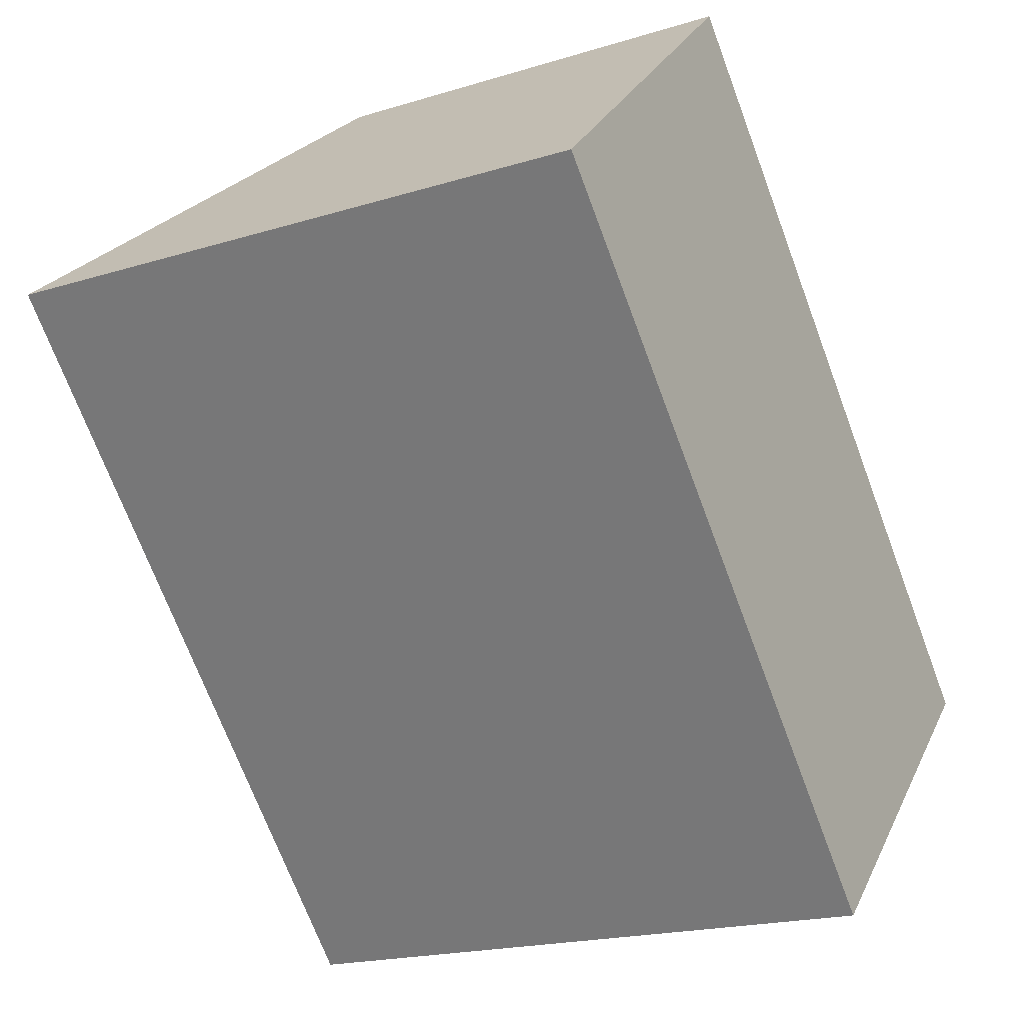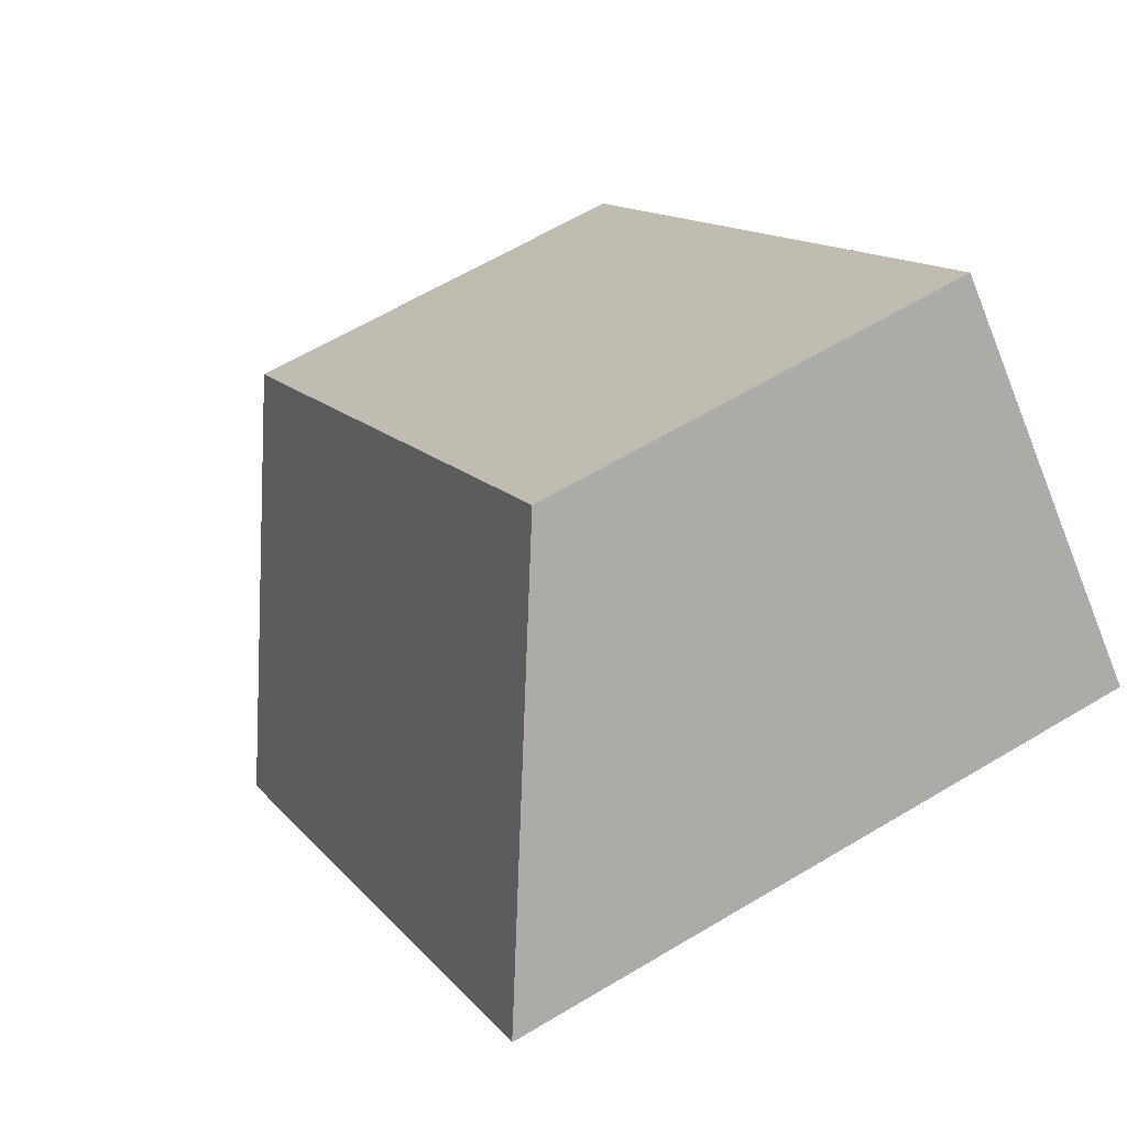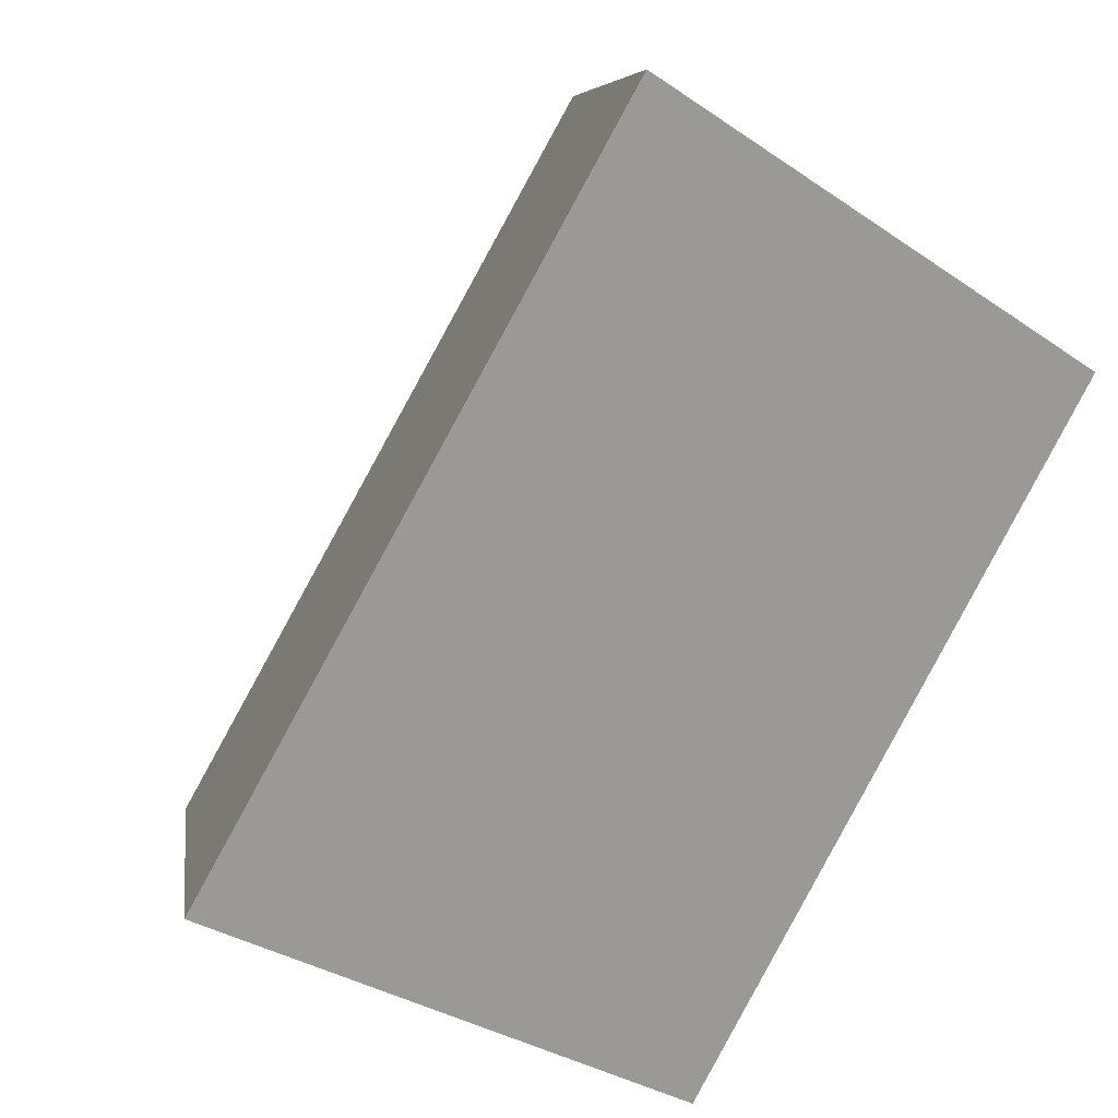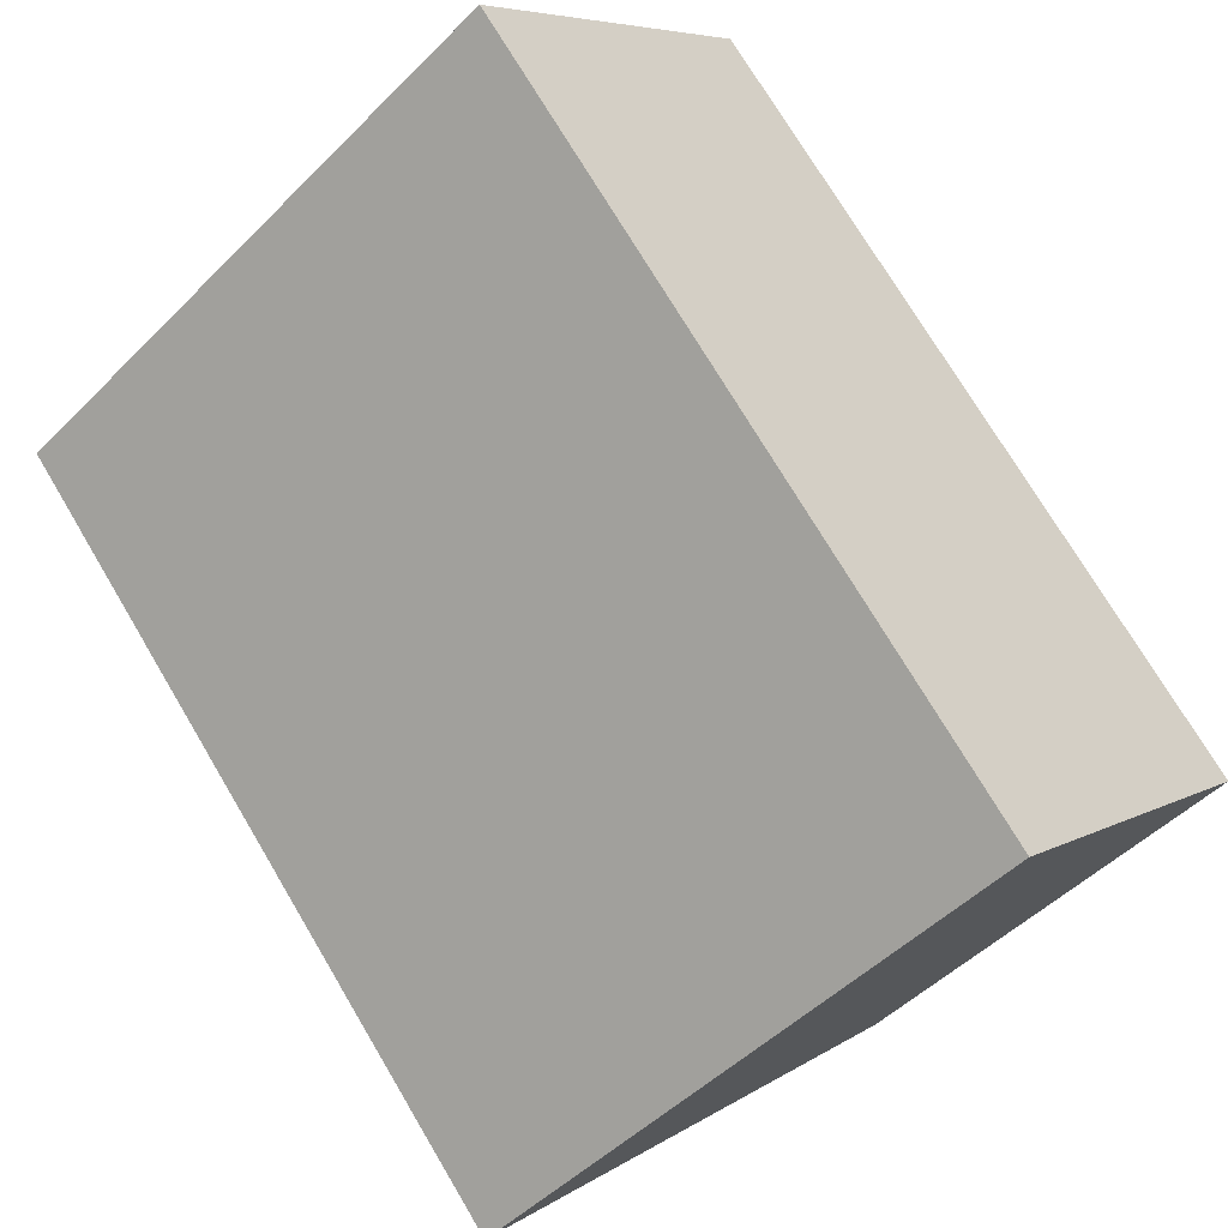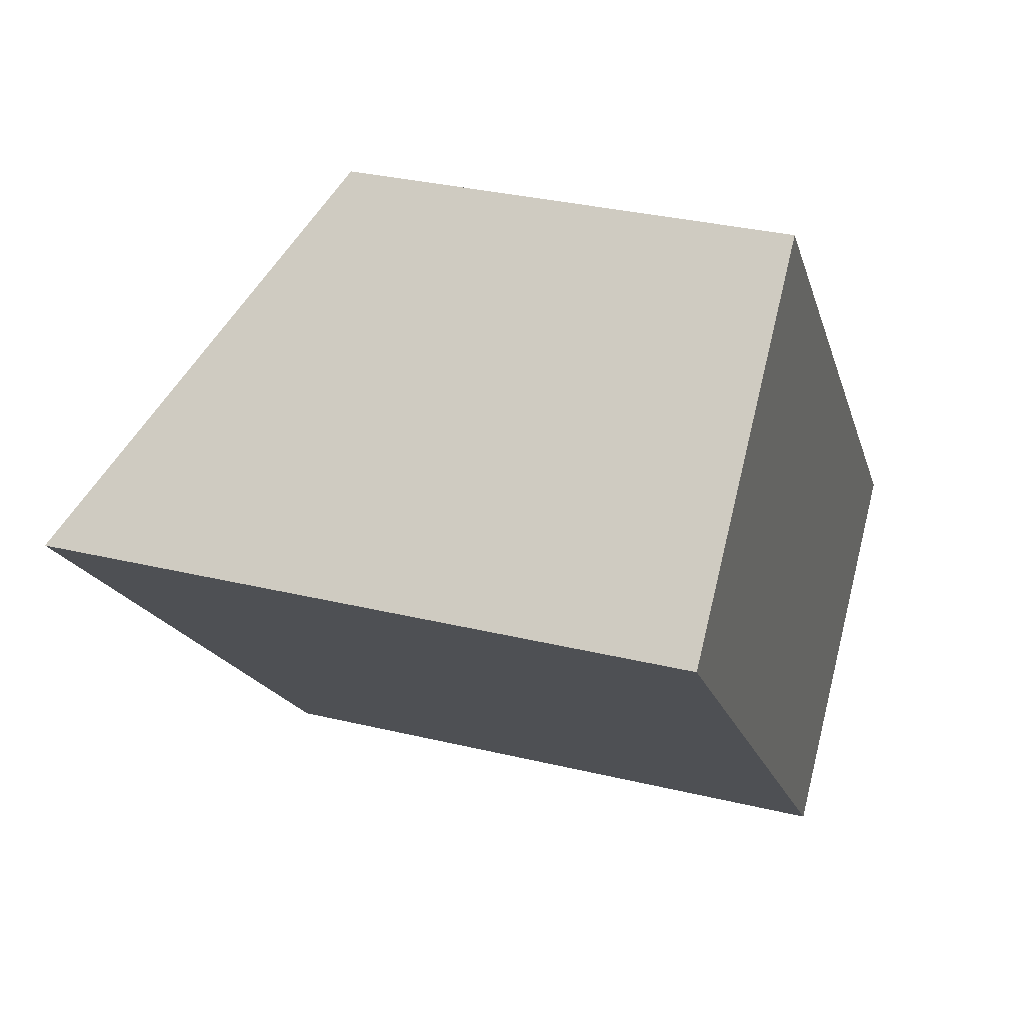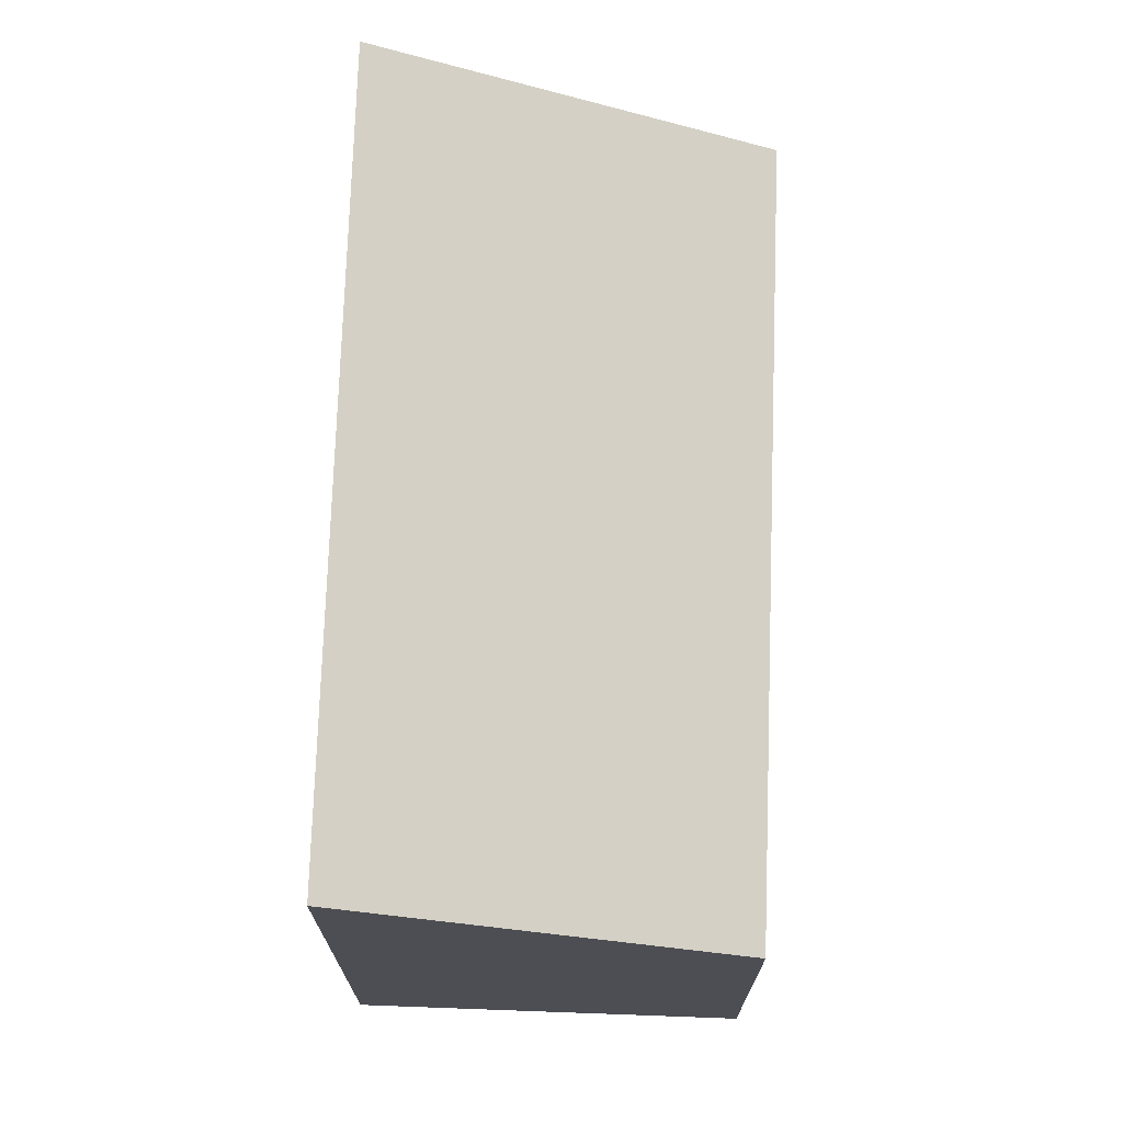
<metadata>
{"format":"obj","ext":"obj","renderer":"f3d","projection":"perspective","resolution":1024,"background":"white","views":[{"elev":-19.0,"azim":-59.6,"up":"+Z"},{"elev":62.4,"azim":-121.3,"up":"+Z"},{"elev":-32.1,"azim":-133.9,"up":"+Z"},{"elev":-48.8,"azim":-42.1,"up":"+Z"},{"elev":32.2,"azim":-71.3,"up":"+Z"},{"elev":72.8,"azim":-41.7,"up":"+Y"}]}
</metadata>
<code>
v  0 4.115 2.52e-16
v  5.669 2.808 -2.054
v  3.725 4.127 -3.918
v  1.927 2.808 1.848
v  3.725 2.399e-16 -3.918
v  0 0 0
v  1.927 -1.132e-16 1.848
v  5.669 1.258e-16 -2.054
g defaultobject
f 1 2 3
f 2 1 4
f 5 1 3
f 1 5 6
f 6 4 1
f 4 6 7
f 7 2 4
f 2 7 8
f 2 5 3
f 5 2 8
f 8 6 5
f 6 8 7

</code>
